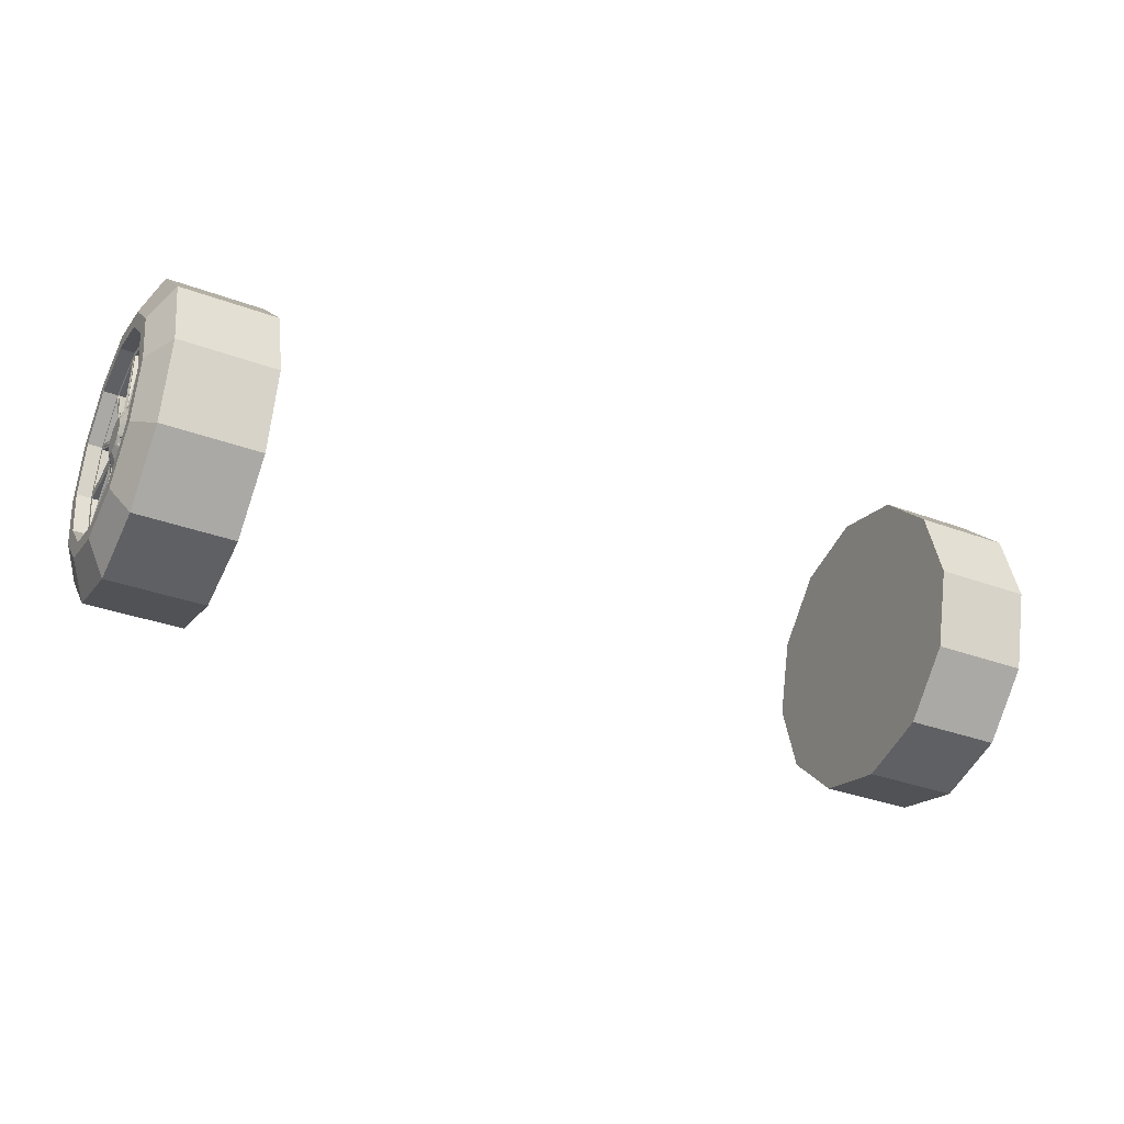
<metadata>
{"format":"obj","ext":"obj","renderer":"f3d","projection":"perspective","resolution":1024,"background":"white","views":[{"elev":-34.8,"azim":153.8,"up":"+Y"}]}
</metadata>
<code>
o NormalCar1_BackWheels_Cube.002_NormalCar1_BackWheels_Cube.011
v 71.21 -180.6 -32.15
v 90.63 -180.6 -32.15
v 71.21 -176.4 -16.44
v 90.63 -176.4 -16.44
v 71.21 -164.9 -4.934
v 90.63 -164.9 -4.934
v 71.21 -149.2 -0.7236
v 90.63 -149.2 -0.7236
v 71.21 -133.5 -4.934
v 90.63 -133.5 -4.934
v 71.21 -122 -16.44
v 90.63 -122 -16.44
v 71.21 -117.8 -32.15
v 90.63 -117.8 -32.15
v 71.21 -122 -47.86
v 90.63 -122 -47.86
v 71.21 -133.5 -59.37
v 90.63 -133.5 -59.37
v 71.21 -149.2 -63.58
v 90.63 -149.2 -63.58
v 71.21 -164.9 -59.37
v 90.63 -164.9 -59.37
v 71.21 -176.4 -47.86
v 90.63 -176.4 -47.86
v 94.12 -169.8 -20.25
v 94.12 -173 -32.15
v 94.12 -161.1 -11.54
v 94.12 -149.2 -8.355
v 94.12 -137.3 -11.54
v 94.12 -128.6 -20.25
v 94.12 -125.4 -32.15
v 94.12 -128.6 -44.05
v 94.12 -137.3 -52.76
v 94.12 -149.2 -55.95
v 94.12 -161.1 -52.76
v 94.12 -169.8 -44.05
v 94.12 -167.2 -21.76
v 94.12 -170 -32.15
v 94.12 -159.6 -14.16
v 94.12 -149.2 -11.38
v 94.12 -138.8 -14.16
v 94.12 -131.2 -21.76
v 94.12 -128.4 -32.15
v 94.12 -131.2 -42.54
v 94.12 -138.8 -50.14
v 94.12 -149.2 -52.92
v 94.12 -159.6 -50.14
v 94.12 -167.2 -42.54
v 91.28 -167.2 -21.76
v 91.28 -170 -32.15
v 91.28 -159.6 -14.16
v 91.28 -149.2 -11.38
v 91.28 -138.8 -14.16
v 91.28 -131.2 -21.76
v 91.28 -128.4 -32.15
v 91.28 -131.2 -42.54
v 91.28 -138.8 -50.14
v 91.28 -149.2 -52.92
v 91.28 -159.6 -50.14
v 91.28 -167.2 -42.54
v 91.61 -154.2 -29.24
v 91.61 -155 -32.15
v 91.61 -152.1 -27.11
v 91.61 -149.2 -26.33
v 91.61 -146.3 -27.11
v 91.61 -144.1 -29.24
v 91.61 -143.4 -32.15
v 91.61 -144.1 -35.06
v 91.61 -146.3 -37.19
v 91.61 -149.2 -37.97
v 91.61 -152.1 -37.19
v 91.61 -154.2 -35.06
v 92.6 -152.3 -30.34
v 92.6 -152.8 -32.15
v 92.6 -151 -29.01
v 92.6 -149.2 -28.52
v 92.6 -147.4 -29.01
v 92.6 -146 -30.34
v 92.6 -145.6 -32.15
v 92.6 -146 -33.97
v 92.6 -147.4 -35.29
v 92.6 -149.2 -35.78
v 92.6 -151 -35.29
v 92.6 -152.3 -33.97
v 91.28 -129.8 -31.11
v 91.28 -132 -22.8
v 91.21 -142 -31.35
v 91.21 -142.7 -28.85
v 91.28 -132 -41.5
v 91.28 -129.8 -33.19
v 91.21 -142.7 -35.45
v 91.21 -142 -32.95
v 91.28 -138.7 -48.75
v 91.28 -132.6 -42.67
v 91.21 -145 -38.18
v 91.21 -143.2 -36.35
v 91.28 -148.2 -51.55
v 91.28 -139.8 -49.33
v 91.21 -148.4 -39.3
v 91.21 -145.9 -38.63
v 91.28 -165.8 -42.67
v 91.28 -159.7 -48.75
v 91.21 -155.2 -36.35
v 91.21 -153.4 -38.18
v 91.28 -158.5 -49.33
v 91.28 -150.2 -51.55
v 91.21 -152.5 -38.63
v 91.21 -150 -39.3
v 91.28 -168.6 -33.19
v 91.28 -166.4 -41.5
v 91.21 -156.3 -32.95
v 91.21 -155.7 -35.45
v 91.28 -166.4 -22.8
v 91.28 -168.6 -31.11
v 91.21 -155.7 -28.85
v 91.21 -156.3 -31.35
v 91.28 -159.7 -15.55
v 91.28 -165.8 -21.63
v 91.21 -153.4 -26.12
v 91.21 -155.2 -27.95
v 91.28 -150.2 -12.75
v 91.28 -158.5 -14.97
v 91.21 -150 -25
v 91.21 -152.5 -25.68
v 91.28 -139.8 -14.97
v 91.28 -148.2 -12.75
v 91.21 -145.9 -25.68
v 91.21 -148.4 -25
v 91.28 -132.6 -21.63
v 91.28 -138.7 -15.55
v 91.21 -143.2 -27.95
v 91.21 -145 -26.12
v 86.36 -129.8 -31.11
v 86.36 -132 -22.8
v 87.43 -142 -31.35
v 87.43 -142.7 -28.85
v 86.36 -132 -41.5
v 86.36 -129.8 -33.19
v 87.43 -142.7 -35.45
v 87.43 -142 -32.95
v 86.36 -138.7 -48.75
v 86.36 -132.6 -42.67
v 87.43 -145 -38.18
v 87.43 -143.2 -36.35
v 86.36 -148.2 -51.55
v 86.36 -139.8 -49.33
v 87.43 -148.4 -39.3
v 87.43 -145.9 -38.63
v 86.36 -165.8 -42.67
v 86.36 -159.7 -48.75
v 87.43 -155.2 -36.35
v 87.43 -153.4 -38.18
v 86.36 -158.5 -49.33
v 86.36 -150.2 -51.55
v 87.43 -152.5 -38.63
v 87.43 -150 -39.3
v 86.36 -168.6 -33.19
v 86.36 -166.4 -41.5
v 87.43 -156.3 -32.95
v 87.43 -155.7 -35.45
v 86.36 -166.4 -22.8
v 86.36 -168.6 -31.11
v 87.43 -155.7 -28.85
v 87.43 -156.3 -31.35
v 86.36 -159.7 -15.55
v 86.36 -165.8 -21.63
v 87.43 -153.4 -26.12
v 87.43 -155.2 -27.95
v 86.36 -150.2 -12.75
v 86.36 -158.5 -14.97
v 87.43 -150 -25
v 87.43 -152.5 -25.68
v 86.36 -139.8 -14.97
v 86.36 -148.2 -12.75
v 87.43 -145.9 -25.68
v 87.43 -148.4 -25
v 86.36 -132.6 -21.63
v 86.36 -138.7 -15.55
v 87.43 -143.2 -27.95
v 87.43 -145 -26.12
v 91.81 -144.8 -29.03
v 91.81 -146.1 -27.76
v 92.4 -145.9 -29.69
v 92.4 -146.7 -28.89
v 91.81 -152.3 -27.76
v 91.81 -153.6 -29.03
v 92.4 -151.7 -28.89
v 92.4 -152.4 -29.69
v 91.81 -153.6 -35.27
v 91.81 -152.3 -36.55
v 92.4 -152.4 -34.61
v 92.4 -151.7 -35.41
v 91.81 -146.1 -36.55
v 91.81 -144.8 -35.27
v 92.4 -146.7 -35.41
v 92.4 -145.9 -34.61
v 89.75 -144.8 -29.03
v 89.75 -146.1 -27.76
v 90.35 -145.9 -29.69
v 90.35 -146.7 -28.89
v 89.75 -152.3 -27.76
v 89.75 -153.6 -29.03
v 90.35 -151.7 -28.89
v 90.35 -152.4 -29.69
v 89.75 -153.6 -35.27
v 89.75 -152.3 -36.55
v 90.35 -152.4 -34.61
v 90.35 -151.7 -35.41
v 89.75 -146.1 -36.55
v 89.75 -144.8 -35.27
v 90.35 -146.7 -35.41
v 90.35 -145.9 -34.61
v -71.01 -180.6 -32.15
v -90.42 -180.6 -32.15
v -71.01 -176.4 -16.44
v -90.42 -176.4 -16.44
v -71.01 -164.9 -4.934
v -90.42 -164.9 -4.934
v -71.01 -149.2 -0.7236
v -90.42 -149.2 -0.7236
v -71.01 -133.5 -4.934
v -90.42 -133.5 -4.934
v -71.01 -122 -16.44
v -90.42 -122 -16.44
v -71.01 -117.8 -32.15
v -90.42 -117.8 -32.15
v -71.01 -122 -47.86
v -90.42 -122 -47.86
v -71.01 -133.5 -59.37
v -90.42 -133.5 -59.37
v -71.01 -149.2 -63.58
v -90.42 -149.2 -63.58
v -71.01 -164.9 -59.37
v -90.42 -164.9 -59.37
v -71.01 -176.4 -47.86
v -90.42 -176.4 -47.86
v -93.91 -169.8 -20.25
v -93.91 -173 -32.15
v -93.91 -161.1 -11.54
v -93.91 -149.2 -8.355
v -93.91 -137.3 -11.54
v -93.91 -128.6 -20.25
v -93.91 -125.4 -32.15
v -93.91 -128.6 -44.05
v -93.91 -137.3 -52.76
v -93.91 -149.2 -55.95
v -93.91 -161.1 -52.76
v -93.91 -169.8 -44.05
v -93.91 -167.2 -21.76
v -93.91 -170 -32.15
v -93.91 -159.6 -14.16
v -93.91 -149.2 -11.38
v -93.91 -138.8 -14.16
v -93.91 -131.2 -21.76
v -93.91 -128.4 -32.15
v -93.91 -131.2 -42.54
v -93.91 -138.8 -50.14
v -93.91 -149.2 -52.92
v -93.91 -159.6 -50.14
v -93.91 -167.2 -42.54
v -91.07 -167.2 -21.76
v -91.07 -170 -32.15
v -91.07 -159.6 -14.16
v -91.07 -149.2 -11.38
v -91.07 -138.8 -14.16
v -91.07 -131.2 -21.76
v -91.07 -128.4 -32.15
v -91.07 -131.2 -42.54
v -91.07 -138.8 -50.14
v -91.07 -149.2 -52.92
v -91.07 -159.6 -50.14
v -91.07 -167.2 -42.54
v -91.4 -154.2 -29.24
v -91.4 -155 -32.15
v -91.4 -152.1 -27.11
v -91.4 -149.2 -26.33
v -91.4 -146.3 -27.11
v -91.4 -144.1 -29.24
v -91.4 -143.4 -32.15
v -91.4 -144.1 -35.06
v -91.4 -146.3 -37.19
v -91.4 -149.2 -37.97
v -91.4 -152.1 -37.19
v -91.4 -154.2 -35.06
v -92.4 -152.3 -30.34
v -92.4 -152.8 -32.15
v -92.4 -151 -29.01
v -92.4 -149.2 -28.52
v -92.4 -147.4 -29.01
v -92.4 -146 -30.34
v -92.4 -145.6 -32.15
v -92.4 -146 -33.97
v -92.4 -147.4 -35.29
v -92.4 -149.2 -35.78
v -92.4 -151 -35.29
v -92.4 -152.3 -33.97
v -91.07 -129.8 -31.11
v -91.07 -132 -22.8
v -91 -142 -31.35
v -91 -142.7 -28.85
v -91.07 -132 -41.5
v -91.07 -129.8 -33.19
v -91 -142.7 -35.45
v -91 -142 -32.95
v -91.07 -138.7 -48.75
v -91.07 -132.6 -42.67
v -91 -145 -38.18
v -91 -143.2 -36.35
v -91.07 -148.2 -51.55
v -91.07 -139.8 -49.33
v -91 -148.4 -39.3
v -91 -145.9 -38.63
v -91.07 -165.8 -42.67
v -91.07 -159.7 -48.75
v -91 -155.2 -36.35
v -91 -153.4 -38.18
v -91.07 -158.5 -49.33
v -91.07 -150.2 -51.55
v -91 -152.5 -38.63
v -91 -150 -39.3
v -91.07 -168.6 -33.19
v -91.07 -166.4 -41.5
v -91 -156.3 -32.95
v -91 -155.7 -35.45
v -91.07 -166.4 -22.8
v -91.07 -168.6 -31.11
v -91 -155.7 -28.85
v -91 -156.3 -31.35
v -91.07 -159.7 -15.55
v -91.07 -165.8 -21.63
v -91 -153.4 -26.12
v -91 -155.2 -27.95
v -91.07 -150.2 -12.75
v -91.07 -158.5 -14.97
v -91 -150 -25
v -91 -152.5 -25.68
v -91.07 -139.8 -14.97
v -91.07 -148.2 -12.75
v -91 -145.9 -25.68
v -91 -148.4 -25
v -91.07 -132.6 -21.63
v -91.07 -138.7 -15.55
v -91 -143.2 -27.95
v -91 -145 -26.12
v -86.15 -129.8 -31.11
v -86.15 -132 -22.8
v -87.22 -142 -31.35
v -87.22 -142.7 -28.85
v -86.15 -132 -41.5
v -86.15 -129.8 -33.19
v -87.22 -142.7 -35.45
v -87.22 -142 -32.95
v -86.15 -138.7 -48.75
v -86.15 -132.6 -42.67
v -87.22 -145 -38.18
v -87.22 -143.2 -36.35
v -86.15 -148.2 -51.55
v -86.15 -139.8 -49.33
v -87.22 -148.4 -39.3
v -87.22 -145.9 -38.63
v -86.15 -165.8 -42.67
v -86.15 -159.7 -48.75
v -87.22 -155.2 -36.35
v -87.22 -153.4 -38.18
v -86.15 -158.5 -49.33
v -86.15 -150.2 -51.55
v -87.22 -152.5 -38.63
v -87.22 -150 -39.3
v -86.15 -168.6 -33.19
v -86.15 -166.4 -41.5
v -87.22 -156.3 -32.95
v -87.22 -155.7 -35.45
v -86.15 -166.4 -22.8
v -86.15 -168.6 -31.11
v -87.22 -155.7 -28.85
v -87.22 -156.3 -31.35
v -86.15 -159.7 -15.55
v -86.15 -165.8 -21.63
v -87.22 -153.4 -26.12
v -87.22 -155.2 -27.95
v -86.15 -150.2 -12.75
v -86.15 -158.5 -14.97
v -87.22 -150 -25
v -87.22 -152.5 -25.68
v -86.15 -139.8 -14.97
v -86.15 -148.2 -12.75
v -87.22 -145.9 -25.68
v -87.22 -148.4 -25
v -86.15 -132.6 -21.63
v -86.15 -138.7 -15.55
v -87.22 -143.2 -27.95
v -87.22 -145 -26.12
v -91.6 -144.8 -29.03
v -91.6 -146.1 -27.76
v -92.2 -145.9 -29.69
v -92.2 -146.7 -28.89
v -91.6 -152.3 -27.76
v -91.6 -153.6 -29.03
v -92.2 -151.7 -28.89
v -92.2 -152.4 -29.69
v -91.6 -153.6 -35.27
v -91.6 -152.3 -36.55
v -92.2 -152.4 -34.61
v -92.2 -151.7 -35.41
v -91.6 -146.1 -36.55
v -91.6 -144.8 -35.27
v -92.2 -146.7 -35.41
v -92.2 -145.9 -34.61
v -89.54 -144.8 -29.03
v -89.54 -146.1 -27.76
v -90.14 -145.9 -29.69
v -90.14 -146.7 -28.89
v -89.54 -152.3 -27.76
v -89.54 -153.6 -29.03
v -90.14 -151.7 -28.89
v -90.14 -152.4 -29.69
v -89.54 -153.6 -35.27
v -89.54 -152.3 -36.55
v -90.14 -152.4 -34.61
v -90.14 -151.7 -35.41
v -89.54 -146.1 -36.55
v -89.54 -144.8 -35.27
v -90.14 -146.7 -35.41
v -90.14 -145.9 -34.61
f 2 3 1
f 4 5 3
f 6 7 5
f 8 9 7
f 10 11 9
f 12 13 11
f 14 15 13
f 16 17 15
f 18 19 17
f 20 21 19
f 12 31 14
f 22 23 21
f 24 1 23
f 7 15 23
f 30 43 31
f 10 30 12
f 10 28 29
f 2 36 26
f 2 25 4
f 8 27 28
f 22 36 24
f 6 25 27
f 22 34 35
f 18 34 20
f 18 32 33
f 16 31 32
f 45 58 46
f 28 39 40
f 34 47 35
f 32 43 44
f 29 40 41
f 35 48 36
f 25 38 37
f 33 44 45
f 29 42 30
f 36 38 26
f 27 37 39
f 33 46 34
f 42 55 43
f 39 52 40
f 46 59 47
f 43 56 44
f 40 53 41
f 47 60 48
f 38 49 37
f 44 57 45
f 41 54 42
f 48 50 38
f 37 51 39
f 133 136 135
f 138 139 137
f 142 143 141
f 145 148 147
f 150 151 149
f 154 155 153
f 157 160 159
f 162 163 161
f 165 168 167
f 169 172 171
f 174 175 173
f 178 179 177
f 198 199 197
f 202 203 201
f 205 208 207
f 209 212 211
f 215 214 213
f 217 216 215
f 219 218 217
f 221 220 219
f 223 222 221
f 225 224 223
f 227 226 225
f 229 228 227
f 231 230 229
f 233 232 231
f 243 224 226
f 235 234 233
f 213 236 235
f 227 223 215
f 255 242 243
f 242 222 224
f 222 240 220
f 214 248 236
f 237 214 216
f 220 239 218
f 248 234 236
f 218 237 216
f 234 246 232
f 246 230 232
f 230 244 228
f 228 243 226
f 270 257 258
f 240 251 239
f 259 246 247
f 244 255 243
f 241 252 240
f 260 247 248
f 237 250 238
f 245 256 244
f 254 241 242
f 250 248 238
f 239 249 237
f 258 245 246
f 267 254 255
f 264 251 252
f 271 258 259
f 268 255 256
f 265 252 253
f 272 259 260
f 261 250 249
f 269 256 257
f 266 253 254
f 262 260 250
f 263 249 251
f 345 348 346
f 351 350 349
f 355 354 353
f 357 360 358
f 361 364 362
f 367 366 365
f 369 372 370
f 375 374 373
f 379 378 377
f 381 384 382
f 387 386 385
f 389 392 390
f 411 410 409
f 415 414 413
f 417 420 418
f 421 424 422
f 2 4 3
f 4 6 5
f 6 8 7
f 8 10 9
f 10 12 11
f 12 14 13
f 14 16 15
f 16 18 17
f 18 20 19
f 20 22 21
f 12 30 31
f 22 24 23
f 24 2 1
f 23 1 7
f 1 3 7
f 3 5 7
f 7 9 15
f 9 11 15
f 11 13 15
f 15 17 19
f 19 21 15
f 21 23 15
f 30 42 43
f 10 29 30
f 10 8 28
f 2 24 36
f 2 26 25
f 8 6 27
f 22 35 36
f 6 4 25
f 22 20 34
f 18 33 34
f 18 16 32
f 16 14 31
f 45 57 58
f 28 27 39
f 34 46 47
f 32 31 43
f 29 28 40
f 35 47 48
f 25 26 38
f 33 32 44
f 29 41 42
f 36 48 38
f 27 25 37
f 33 45 46
f 42 54 55
f 39 51 52
f 46 58 59
f 43 55 56
f 40 52 53
f 47 59 60
f 38 50 49
f 44 56 57
f 41 53 54
f 48 60 50
f 37 49 51
f 133 134 136
f 138 140 139
f 142 144 143
f 145 146 148
f 150 152 151
f 154 156 155
f 157 158 160
f 162 164 163
f 165 166 168
f 169 170 172
f 174 176 175
f 178 180 179
f 198 200 199
f 202 204 203
f 205 206 208
f 209 210 212
f 215 216 214
f 217 218 216
f 219 220 218
f 221 222 220
f 223 224 222
f 225 226 224
f 227 228 226
f 229 230 228
f 231 232 230
f 233 234 232
f 243 242 224
f 235 236 234
f 213 214 236
f 215 213 231
f 213 235 231
f 235 233 231
f 231 229 227
f 227 225 223
f 223 221 219
f 219 217 223
f 217 215 223
f 231 227 215
f 255 254 242
f 242 241 222
f 222 241 240
f 214 238 248
f 237 238 214
f 220 240 239
f 248 247 234
f 218 239 237
f 234 247 246
f 246 245 230
f 230 245 244
f 228 244 243
f 270 269 257
f 240 252 251
f 259 258 246
f 244 256 255
f 241 253 252
f 260 259 247
f 237 249 250
f 245 257 256
f 254 253 241
f 250 260 248
f 239 251 249
f 258 257 245
f 267 266 254
f 264 263 251
f 271 270 258
f 268 267 255
f 265 264 252
f 272 271 259
f 261 262 250
f 269 268 256
f 266 265 253
f 262 272 260
f 263 261 249
f 345 347 348
f 351 352 350
f 355 356 354
f 357 359 360
f 361 363 364
f 367 368 366
f 369 371 372
f 375 376 374
f 379 380 378
f 381 383 384
f 387 388 386
f 389 391 392
f 411 412 410
f 415 416 414
f 417 419 420
f 421 423 424
f 51 119 63
f 62 84 74
f 57 100 98
f 54 85 55
f 63 123 124
f 59 107 71
f 68 92 67
f 52 128 126
f 72 104 71
f 61 116 62
f 57 95 69
f 66 132 65
f 72 111 112
f 79 77 75
f 73 186 61
f 69 82 70
f 67 78 79
f 64 75 76
f 70 83 71
f 67 80 68
f 65 76 77
f 84 189 191
f 62 73 61
f 80 194 68
f 66 182 181
f 87 136 88
f 55 87 67
f 66 87 88
f 54 88 86
f 107 156 108
f 55 92 90
f 56 90 89
f 56 91 68
f 127 176 128
f 56 96 94
f 68 95 96
f 57 94 93
f 97 147 99
f 69 99 100
f 57 97 58
f 58 99 70
f 86 133 85
f 60 102 101
f 59 104 102
f 60 103 72
f 117 167 119
f 58 108 106
f 71 108 70
f 59 106 105
f 106 153 105
f 60 112 110
f 60 109 50
f 50 111 62
f 126 173 125
f 49 114 113
f 49 115 61
f 50 116 114
f 98 148 146
f 61 119 120
f 49 120 118
f 49 117 51
f 118 168 166
f 51 124 122
f 51 121 52
f 52 123 64
f 99 148 100
f 65 128 64
f 53 126 125
f 53 127 65
f 119 168 120
f 53 129 54
f 54 131 66
f 53 132 130
f 126 176 174
f 106 156 154
f 86 136 134
f 114 161 113
f 125 175 127
f 94 141 93
f 105 155 107
f 85 135 87
f 115 164 116
f 95 144 96
f 113 163 115
f 93 143 95
f 122 169 121
f 102 149 101
f 114 164 162
f 94 144 142
f 123 172 124
f 103 152 104
f 122 172 170
f 102 152 150
f 130 177 129
f 110 157 109
f 121 171 123
f 90 137 89
f 101 151 103
f 131 180 132
f 111 160 112
f 91 140 92
f 129 179 131
f 110 160 158
f 90 140 138
f 118 165 117
f 130 180 178
f 98 145 97
f 109 159 111
f 89 139 91
f 182 197 181
f 78 181 183
f 77 182 65
f 78 184 77
f 194 212 210
f 73 187 188
f 61 185 63
f 75 185 187
f 190 208 206
f 83 191 192
f 83 190 71
f 72 190 189
f 193 211 195
f 80 195 196
f 68 193 69
f 81 193 195
f 186 201 185
f 183 200 184
f 190 205 189
f 187 204 188
f 194 209 193
f 181 199 183
f 191 208 192
f 186 204 202
f 195 212 196
f 182 200 198
f 189 207 191
f 185 203 187
f 331 263 275
f 274 296 284
f 269 312 281
f 297 266 267
f 275 335 276
f 319 271 283
f 304 280 279
f 264 340 276
f 316 284 283
f 328 273 274
f 307 269 281
f 344 278 277
f 284 323 274
f 295 286 289
f 398 285 273
f 294 281 282
f 291 278 279
f 276 287 275
f 295 282 283
f 280 291 279
f 277 288 276
f 296 401 284
f 285 274 273
f 406 292 280
f 278 394 277
f 348 299 300
f 299 267 279
f 278 299 279
f 266 300 278
f 368 319 320
f 267 304 279
f 268 302 267
f 303 268 280
f 388 339 340
f 268 308 280
f 280 307 281
f 305 268 269
f 359 309 311
f 281 311 282
f 309 269 270
f 311 270 282
f 345 298 297
f 272 314 271
f 271 316 283
f 315 272 284
f 379 329 331
f 270 320 282
f 320 283 282
f 271 318 270
f 365 318 317
f 272 324 284
f 321 272 262
f 323 262 274
f 385 338 337
f 261 326 262
f 327 261 273
f 262 328 274
f 310 360 312
f 273 331 275
f 261 332 273
f 263 330 261
f 330 380 332
f 263 336 275
f 333 263 264
f 335 264 276
f 360 311 312
f 340 277 276
f 265 338 264
f 339 265 277
f 380 331 332
f 266 342 265
f 343 266 278
f 265 344 277
f 338 388 340
f 318 368 320
f 298 348 300
f 373 326 325
f 387 337 339
f 353 306 305
f 367 317 319
f 347 297 299
f 376 327 328
f 356 307 308
f 375 325 327
f 355 305 307
f 381 334 333
f 361 314 313
f 326 376 328
f 306 356 308
f 384 335 336
f 364 315 316
f 334 384 336
f 314 364 316
f 389 342 341
f 369 322 321
f 383 333 335
f 349 302 301
f 363 313 315
f 392 343 344
f 372 323 324
f 352 303 304
f 391 341 343
f 322 372 324
f 302 352 304
f 377 330 329
f 342 392 344
f 357 310 309
f 371 321 323
f 351 301 303
f 409 394 393
f 290 393 278
f 394 289 277
f 396 290 289
f 406 424 408
f 285 399 287
f 397 273 275
f 287 397 275
f 402 420 404
f 295 403 296
f 402 295 283
f 401 283 284
f 423 405 407
f 292 407 293
f 405 280 281
f 293 405 281
f 413 398 397
f 412 395 396
f 417 402 401
f 416 399 400
f 421 406 405
f 411 393 395
f 420 403 404
f 398 416 400
f 424 407 408
f 394 412 396
f 419 401 403
f 415 397 399
f 51 117 119
f 62 72 84
f 57 69 100
f 54 86 85
f 63 64 123
f 59 105 107
f 68 91 92
f 52 64 128
f 72 103 104
f 61 115 116
f 57 93 95
f 66 131 132
f 72 62 111
f 75 73 74
f 74 84 83
f 83 82 81
f 81 80 79
f 79 78 77
f 77 76 75
f 75 74 83
f 83 81 75
f 81 79 75
f 73 188 186
f 69 81 82
f 67 66 78
f 64 63 75
f 70 82 83
f 67 79 80
f 65 64 76
f 84 72 189
f 62 74 73
f 80 196 194
f 66 65 182
f 87 135 136
f 55 85 87
f 66 67 87
f 54 66 88
f 107 155 156
f 55 67 92
f 56 55 90
f 56 89 91
f 127 175 176
f 56 68 96
f 68 69 95
f 57 56 94
f 97 145 147
f 69 70 99
f 57 98 97
f 58 97 99
f 86 134 133
f 60 59 102
f 59 71 104
f 60 101 103
f 117 165 167
f 58 70 108
f 71 107 108
f 59 58 106
f 106 154 153
f 60 72 112
f 60 110 109
f 50 109 111
f 126 174 173
f 49 50 114
f 49 113 115
f 50 62 116
f 98 100 148
f 61 63 119
f 49 61 120
f 49 118 117
f 118 120 168
f 51 63 124
f 51 122 121
f 52 121 123
f 99 147 148
f 65 127 128
f 53 52 126
f 53 125 127
f 119 167 168
f 53 130 129
f 54 129 131
f 53 65 132
f 126 128 176
f 106 108 156
f 86 88 136
f 114 162 161
f 125 173 175
f 94 142 141
f 105 153 155
f 85 133 135
f 115 163 164
f 95 143 144
f 113 161 163
f 93 141 143
f 122 170 169
f 102 150 149
f 114 116 164
f 94 96 144
f 123 171 172
f 103 151 152
f 122 124 172
f 102 104 152
f 130 178 177
f 110 158 157
f 121 169 171
f 90 138 137
f 101 149 151
f 131 179 180
f 111 159 160
f 91 139 140
f 129 177 179
f 110 112 160
f 90 92 140
f 118 166 165
f 130 132 180
f 98 146 145
f 109 157 159
f 89 137 139
f 182 198 197
f 78 66 181
f 77 184 182
f 78 183 184
f 194 196 212
f 73 75 187
f 61 186 185
f 75 63 185
f 190 192 208
f 83 84 191
f 83 192 190
f 72 71 190
f 193 209 211
f 80 81 195
f 68 194 193
f 81 69 193
f 186 202 201
f 183 199 200
f 190 206 205
f 187 203 204
f 194 210 209
f 181 197 199
f 191 207 208
f 186 188 204
f 195 211 212
f 182 184 200
f 189 205 207
f 185 201 203
f 331 329 263
f 274 286 296
f 269 310 312
f 297 298 266
f 275 336 335
f 319 317 271
f 304 303 280
f 264 338 340
f 316 315 284
f 328 327 273
f 307 305 269
f 344 343 278
f 284 324 323
f 286 285 287
f 287 288 289
f 289 290 293
f 290 291 293
f 291 292 293
f 293 294 295
f 295 296 286
f 286 287 289
f 293 295 289
f 398 400 285
f 294 293 281
f 291 290 278
f 276 288 287
f 295 294 282
f 280 292 291
f 277 289 288
f 296 403 401
f 285 286 274
f 406 408 292
f 278 393 394
f 348 347 299
f 299 297 267
f 278 300 299
f 266 298 300
f 368 367 319
f 267 302 304
f 268 301 302
f 303 301 268
f 388 387 339
f 268 306 308
f 280 308 307
f 305 306 268
f 359 357 309
f 281 312 311
f 309 310 269
f 311 309 270
f 345 346 298
f 272 313 314
f 271 314 316
f 315 313 272
f 379 377 329
f 270 318 320
f 320 319 283
f 271 317 318
f 365 366 318
f 272 322 324
f 321 322 272
f 323 321 262
f 385 386 338
f 261 325 326
f 327 325 261
f 262 326 328
f 310 358 360
f 273 332 331
f 261 330 332
f 263 329 330
f 330 378 380
f 263 334 336
f 333 334 263
f 335 333 264
f 360 359 311
f 340 339 277
f 265 337 338
f 339 337 265
f 380 379 331
f 266 341 342
f 343 341 266
f 265 342 344
f 338 386 388
f 318 366 368
f 298 346 348
f 373 374 326
f 387 385 337
f 353 354 306
f 367 365 317
f 347 345 297
f 376 375 327
f 356 355 307
f 375 373 325
f 355 353 305
f 381 382 334
f 361 362 314
f 326 374 376
f 306 354 356
f 384 383 335
f 364 363 315
f 334 382 384
f 314 362 364
f 389 390 342
f 369 370 322
f 383 381 333
f 349 350 302
f 363 361 313
f 392 391 343
f 372 371 323
f 352 351 303
f 391 389 341
f 322 370 372
f 302 350 352
f 377 378 330
f 342 390 392
f 357 358 310
f 371 369 321
f 351 349 301
f 409 410 394
f 290 395 393
f 394 396 289
f 396 395 290
f 406 422 424
f 285 400 399
f 397 398 273
f 287 399 397
f 402 418 420
f 295 404 403
f 402 404 295
f 401 402 283
f 423 421 405
f 292 408 407
f 405 406 280
f 293 407 405
f 413 414 398
f 412 411 395
f 417 418 402
f 416 415 399
f 421 422 406
f 411 409 393
f 420 419 403
f 398 414 416
f 424 423 407
f 394 410 412
f 419 417 401
f 415 413 397

</code>
